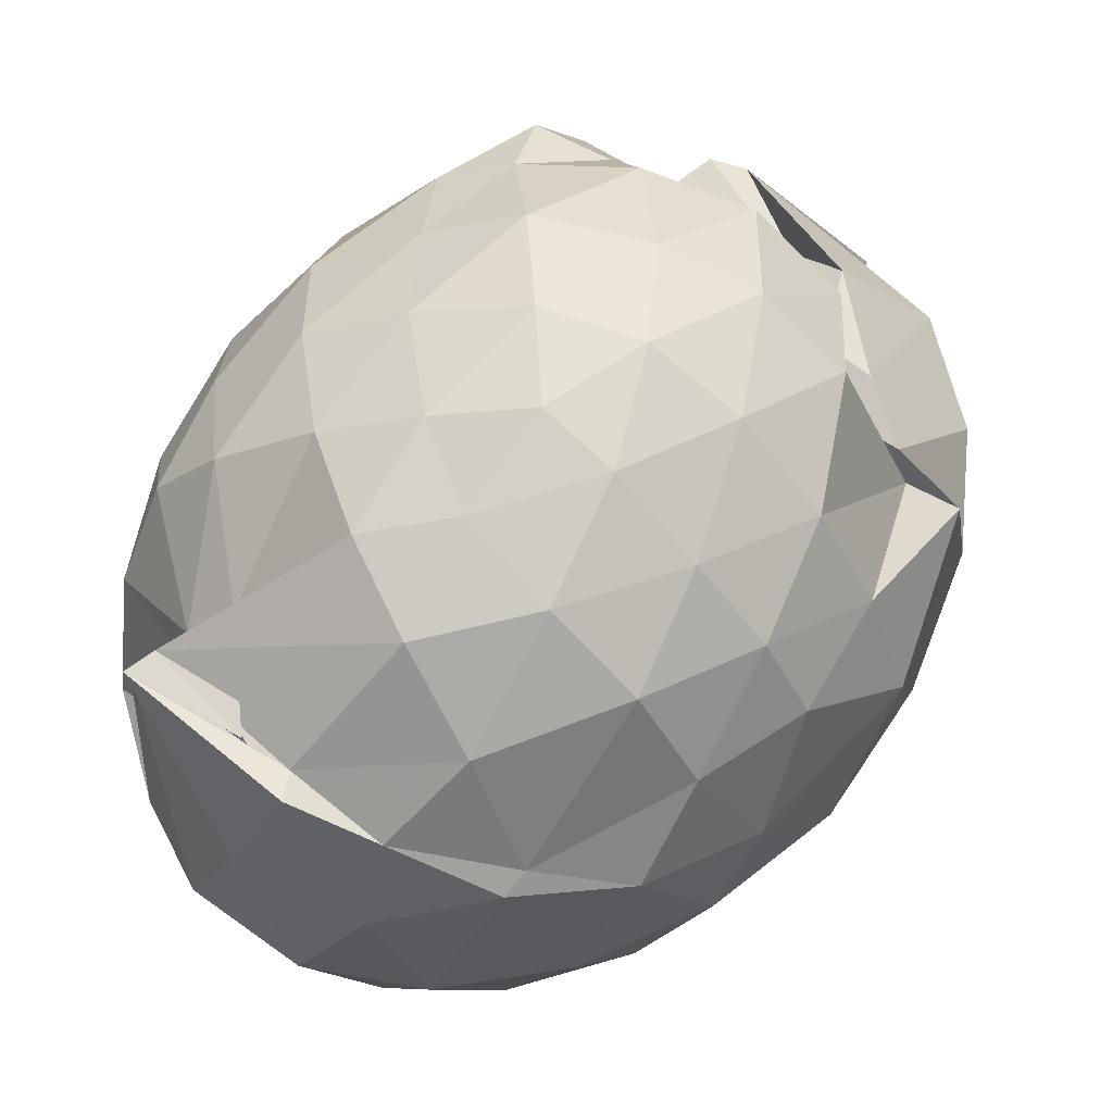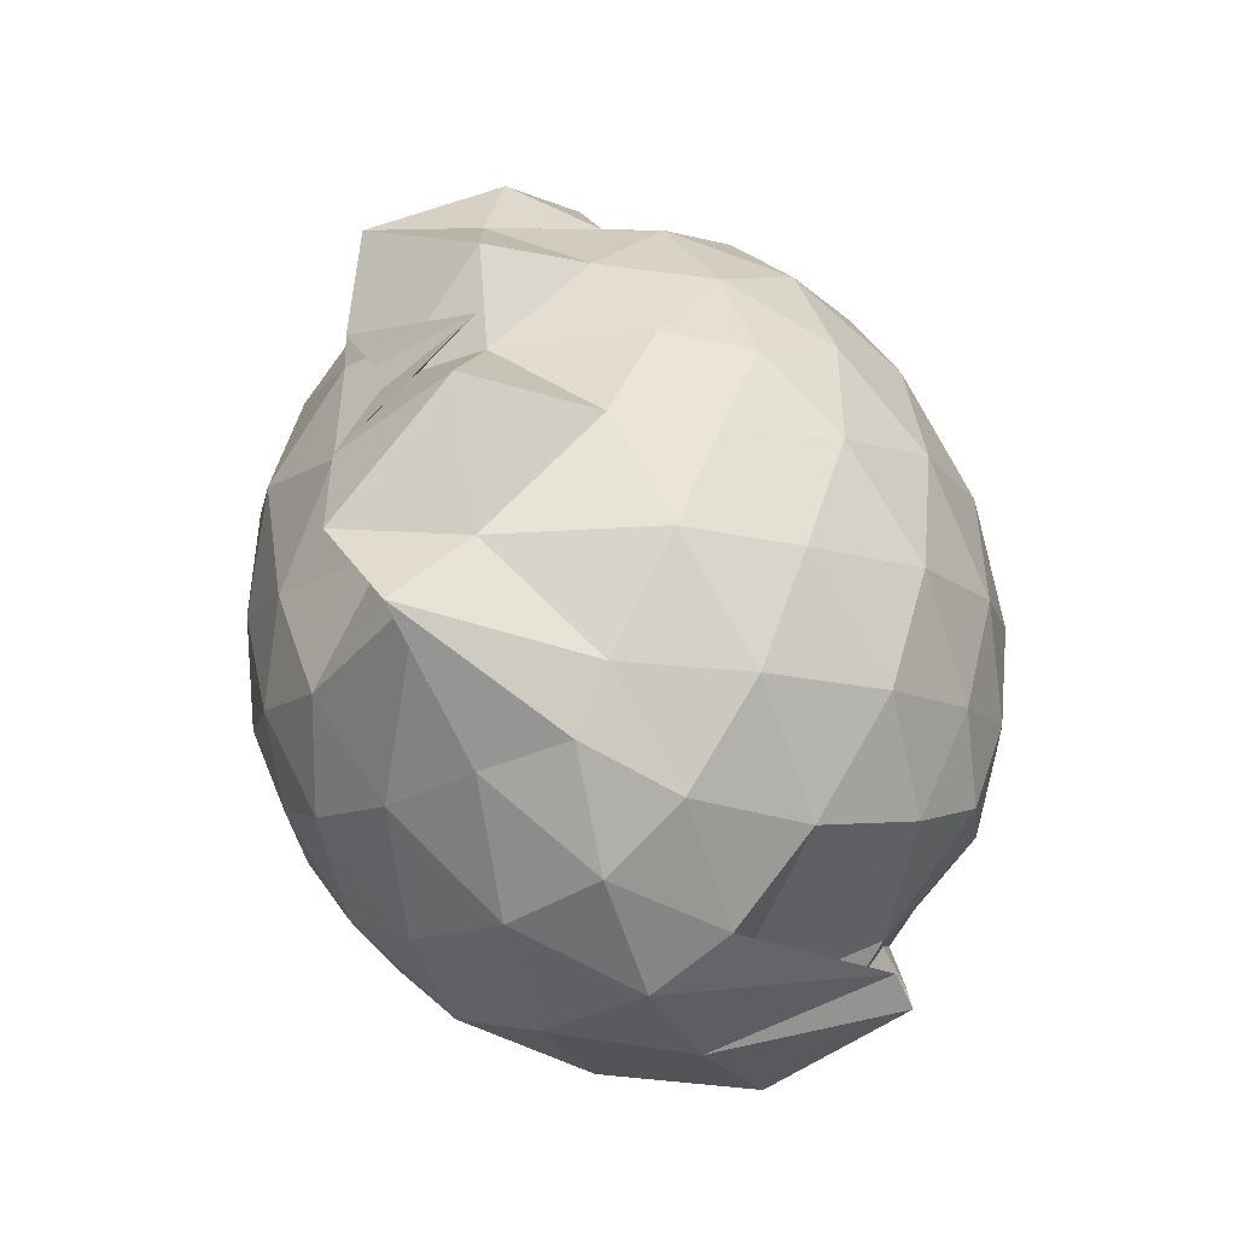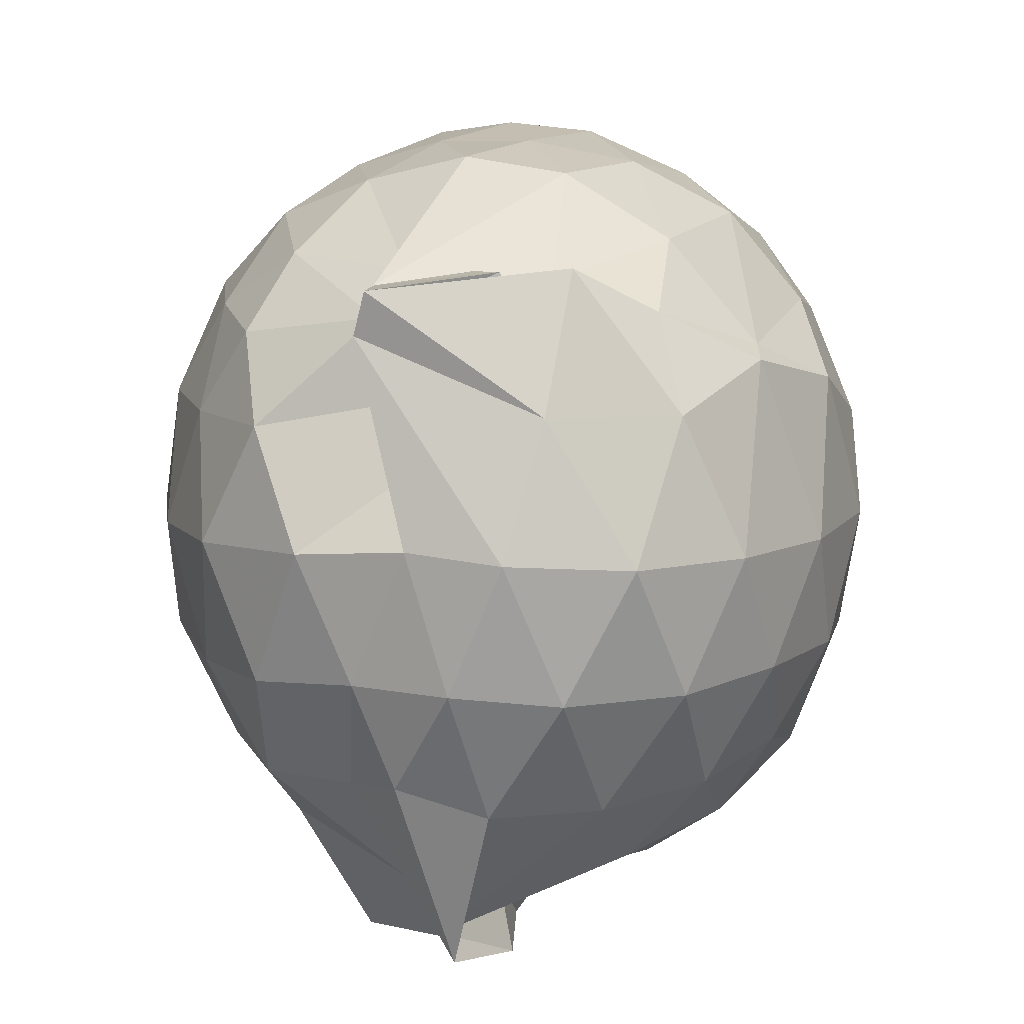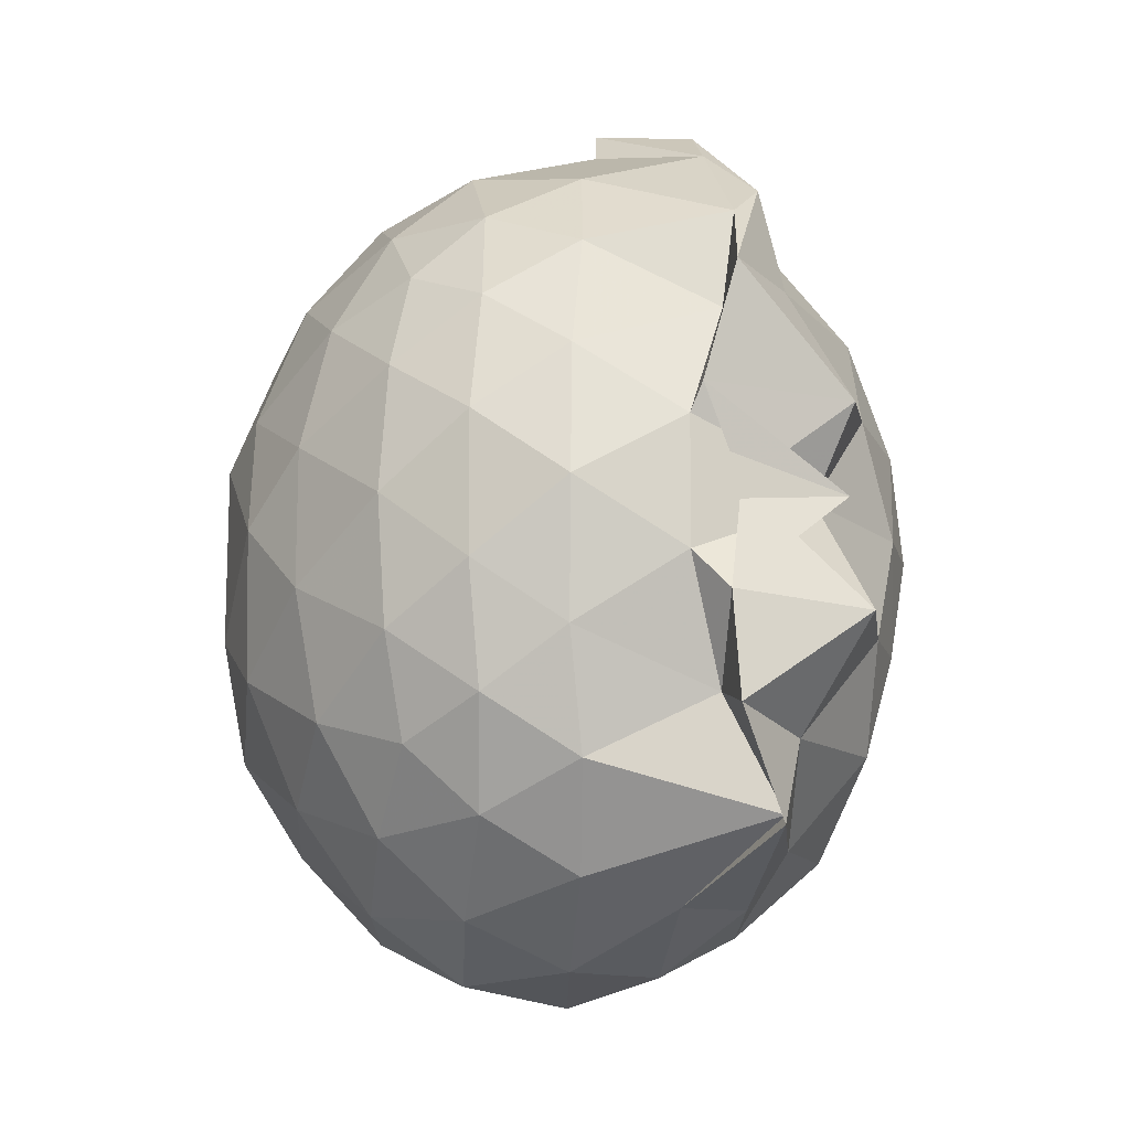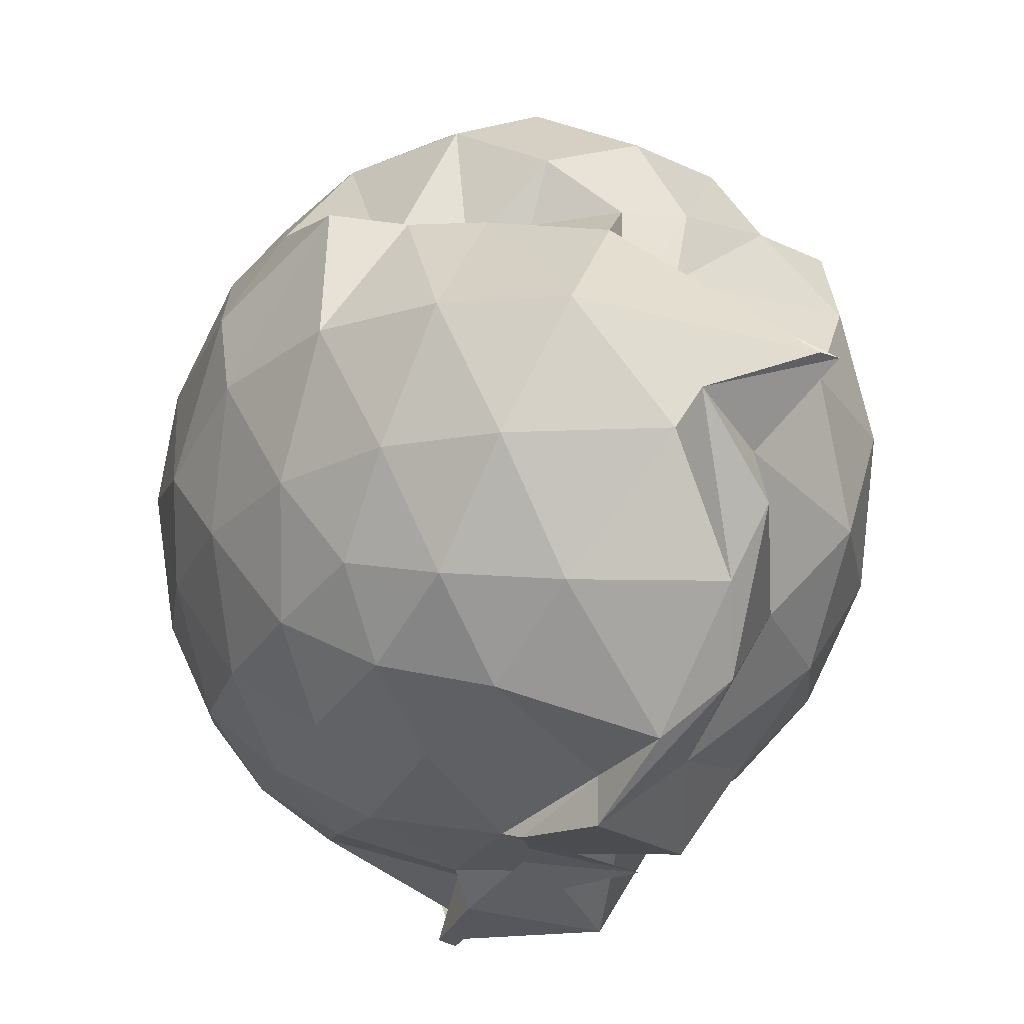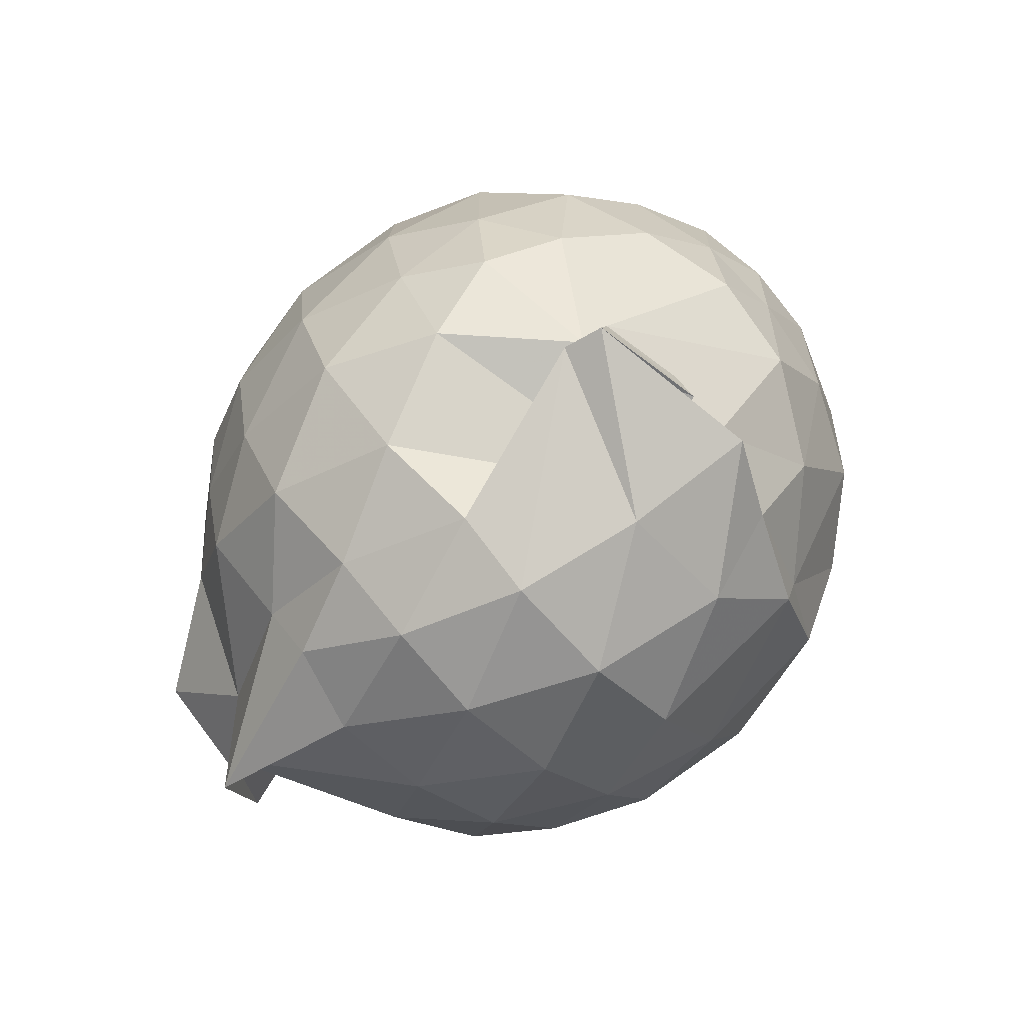
<metadata>
{"format":"obj","ext":"obj","renderer":"f3d","projection":"perspective","resolution":1024,"background":"white","views":[{"elev":70.5,"azim":43.3,"up":"+Z"},{"elev":-47.4,"azim":-141.1,"up":"+Y"},{"elev":9.0,"azim":-0.6,"up":"+Z"},{"elev":-15.1,"azim":156.4,"up":"+Y"},{"elev":-23.7,"azim":159.7,"up":"+Z"},{"elev":-77.1,"azim":-45.0,"up":"+Y"}]}
</metadata>
<code>
v -0.8247 -0.126 1.052
v -1.157 -0.1056 -0.8251
v -0.07635 -0.1093 0.5967
v -0.1378 0.1659 0.6036
v -0.2931 0.4868 0.413
v -0.4974 0.4902 0.4577
v -0.6256 0.5745 0.5124
v -0.8062 0.6971 0.5177
v -0.9836 0.6728 0.5558
v -1.244 0.5403 0.6269
v -1.431 0.4926 0.6161
v -1.486 0.2372 0.6487
v -1.533 -0.1128 0.6612
v -1.503 -0.4428 0.6322
v -1.432 -0.6954 0.5886
v -1.132 -0.8863 0.6359
v -0.8575 -0.9825 0.7421
v -1.148 -1.046 0.706
v -0.701 -1.022 0.7527
v -0.5102 -0.9328 0.6512
v -0.2758 -0.7562 0.5649
v -0.1356 -0.387 0.6382
v 0.005704 0.1409 0.3587
v -0.1551 0.4936 0.4902
v -0.3427 0.5053 0.4955
v -0.5063 0.5997 0.4838
v -0.7396 0.7795 0.4132
v -0.7709 0.764 0.1969
v -0.9108 0.7616 0.3228
v -1.404 0.6249 0.3918
v -1.546 0.3782 0.3916
v -1.632 0.05891 0.4119
v -1.633 -0.2957 0.4134
v -1.55 -0.6032 0.3978
v -1.402 -0.8602 0.3922
v -0.754 -0.9714 0.5118
v -1.172 -1.023 0.6075
v -0.7636 -1.144 0.4432
v -0.4643 -1.052 0.4377
v -0.2751 -0.8238 0.5359
v -0.09426 -0.6006 0.4746
v 0.002388 -0.3123 0.3632
v 0.001793 0.2161 0.1441
v -0.1281 0.5386 0.1605
v -0.3225 0.7871 0.1425
v -0.577 0.9491 0.1261
v -1.169 0.9604 0.08817
v -1.245 0.9091 0.1116
v -1.26 0.7806 0.1256
v -1.522 0.5418 0.1157
v -1.647 0.2325 0.1123
v -1.691 -0.1122 0.1131
v -1.648 -0.4589 0.1128
v -1.533 -0.7629 0.1156
v -1.306 -1.008 0.129
v -1.064 -1.151 0.1579
v -0.8541 -1.223 0.139
v -0.5686 -1.182 0.1218
v -0.3221 -1.022 0.1215
v -0.1255 -0.7702 0.121
v 0.007087 -0.4595 0.1359
v 0.04723 -0.1011 0.0347
v -0.0935 0.3759 -0.1525
v -0.2455 0.6419 -0.1557
v -0.4554 0.8329 -0.1707
v -0.8097 0.9612 -0.1576
v -0.8346 1.052 -0.09796
v -1.032 0.8841 -0.1462
v -1.388 0.6466 -0.1896
v -1.563 0.3582 -0.1906
v -1.647 0.05052 -0.1622
v -1.644 -0.2751 -0.1618
v -1.547 -0.5894 -0.1945
v -1.406 -0.8686 -0.1841
v -1.182 -1.063 -0.1516
v -0.9708 -1.17 -0.1553
v -0.7228 -1.169 -0.1769
v -0.4521 -1.06 -0.1756
v -0.2401 -0.8736 -0.1533
v -0.08233 -0.6087 -0.1495
v -0.01589 -0.2879 -0.1638
v -0.01506 0.06178 -0.1636
v -0.223 0.4607 -0.3627
v -0.3903 0.6223 -0.4251
v -0.6349 0.7542 -0.4561
v -0.9708 0.8743 -0.4583
v -1.013 0.9877 -0.3161
v -1.176 0.641 -0.4236
v -1.382 0.4221 -0.4496
v -1.514 0.144 -0.4215
v -1.574 -0.1134 -0.3682
v -1.497 -0.377 -0.4206
v -1.401 -0.6436 -0.449
v -1.194 -0.8834 -0.4164
v -1.09 -1.027 -0.394
v -0.8835 -1.041 -0.458
v -0.6291 -0.9825 -0.4555
v -0.3892 -0.8492 -0.4241
v -0.2206 -0.6862 -0.3643
v -0.1495 -0.4343 -0.4257
v -0.1225 -0.1124 -0.4396
v -0.1508 0.2092 -0.4222
v -0.2059 -0.112 0.778
v -0.3046 0.1624 0.8216
v -0.4827 0.443 0.811
v -0.6445 0.632 0.6609
v -0.8853 0.6119 0.7657
v -1.13 0.5082 0.7854
v -1.36 0.352 0.7192
v -1.364 0.06525 0.7969
v -1.37 -0.2851 0.8375
v -1.327 -0.5968 0.7613
v -1.065 -0.8008 0.7367
v -1.131 -0.9695 0.7123
v -0.7439 -0.9602 0.7207
v -0.4737 -0.7097 0.7986
v -0.307 -0.3924 0.8444
v -0.397 -0.1241 0.9273
v -0.5353 0.1606 0.9699
v -0.7025 0.415 0.9241
v -0.9304 0.3343 0.9589
v -1.187 0.211 0.9178
v -1.201 -0.129 0.9483
v -1.163 -0.4462 0.9225
v -0.9328 -0.5657 0.9793
v -0.7068 -0.6493 0.9439
v -0.5385 -0.4055 0.9643
v -0.629 -0.1212 1.031
v -0.7711 0.1329 1.03
v -0.9949 0.03511 1.026
v -0.995 -0.2902 1.01
v -0.7861 -0.3892 1.013
v -0.331 0.3683 -0.5585
v -0.5587 0.5154 -0.6296
v -0.9104 0.608 -0.7379
v -1.037 0.724 -0.6256
v -1.057 0.4257 -0.7168
v -1.313 0.1578 -0.6261
v -1.436 -0.1159 -0.5497
v -1.347 -0.3867 -0.6126
v -1.076 -0.6673 -0.7023
v -0.9612 -0.8967 -0.8357
v -0.9938 -0.8628 -0.7768
v -0.5568 -0.7381 -0.6286
v -0.3319 -0.5916 -0.5593
v -0.2848 -0.2911 -0.6061
v -0.2829 0.06433 -0.6078
v -0.4987 0.2249 -0.7038
v -0.8696 0.3497 -0.7488
v -0.8374 0.4199 -0.8909
v -1.17 0.1252 -0.8422
v -1.109 -0.1024 -0.7351
v -1.173 -0.3957 -0.8995
v -0.8263 -0.6378 -0.8941
v -0.8575 -0.5818 -0.734
v -0.4935 -0.4473 -0.7009
v -0.4718 -0.1119 -0.7569
v -0.7469 0.04997 -0.8143
v -0.7683 0.1241 -0.8417
v -0.8808 -0.1001 -0.806
v -0.8136 -0.375 -0.8798
v -0.744 -0.2743 -0.814
f 3 23 4
f 4 23 24
f 4 24 5
f 5 24 25
f 5 25 6
f 6 25 26
f 6 26 7
f 7 26 27
f 7 27 8
f 8 27 28
f 8 28 9
f 9 28 29
f 9 29 10
f 10 29 30
f 10 30 11
f 11 30 31
f 11 31 12
f 12 31 32
f 12 32 13
f 13 32 33
f 13 33 14
f 14 33 34
f 14 34 15
f 15 34 35
f 15 35 16
f 16 35 36
f 16 36 17
f 17 36 37
f 17 37 18
f 18 37 38
f 18 38 19
f 19 38 39
f 19 39 20
f 20 39 40
f 20 40 21
f 21 40 41
f 21 41 22
f 22 41 42
f 22 42 3
f 3 42 23
f 23 43 24
f 24 43 44
f 24 44 25
f 25 44 45
f 25 45 26
f 26 45 46
f 26 46 27
f 27 46 47
f 27 47 28
f 28 47 48
f 28 48 29
f 29 48 49
f 29 49 30
f 30 49 50
f 30 50 31
f 31 50 51
f 31 51 32
f 32 51 52
f 32 52 33
f 33 52 53
f 33 53 34
f 34 53 54
f 34 54 35
f 35 54 55
f 35 55 36
f 36 55 56
f 36 56 37
f 37 56 57
f 37 57 38
f 38 57 58
f 38 58 39
f 39 58 59
f 39 59 40
f 40 59 60
f 40 60 41
f 41 60 61
f 41 61 42
f 42 61 62
f 42 62 23
f 23 62 43
f 43 63 44
f 44 63 64
f 44 64 45
f 45 64 65
f 45 65 46
f 46 65 66
f 46 66 47
f 47 66 67
f 47 67 48
f 48 67 68
f 48 68 49
f 49 68 69
f 49 69 50
f 50 69 70
f 50 70 51
f 51 70 71
f 51 71 52
f 52 71 72
f 52 72 53
f 53 72 73
f 53 73 54
f 54 73 74
f 54 74 55
f 55 74 75
f 55 75 56
f 56 75 76
f 56 76 57
f 57 76 77
f 57 77 58
f 58 77 78
f 58 78 59
f 59 78 79
f 59 79 60
f 60 79 80
f 60 80 61
f 61 80 81
f 61 81 62
f 62 81 82
f 62 82 43
f 43 82 63
f 63 83 64
f 64 83 84
f 64 84 65
f 65 84 85
f 65 85 66
f 66 85 86
f 66 86 67
f 67 86 87
f 67 87 68
f 68 87 88
f 68 88 69
f 69 88 89
f 69 89 70
f 70 89 90
f 70 90 71
f 71 90 91
f 71 91 72
f 72 91 92
f 72 92 73
f 73 92 93
f 73 93 74
f 74 93 94
f 74 94 75
f 75 94 95
f 75 95 76
f 76 95 96
f 76 96 77
f 77 96 97
f 77 97 78
f 78 97 98
f 78 98 79
f 79 98 99
f 79 99 80
f 80 99 100
f 80 100 81
f 81 100 101
f 81 101 82
f 82 101 102
f 82 102 63
f 63 102 83
f 103 104 118
f 104 119 118
f 104 105 119
f 105 120 119
f 105 106 120
f 106 107 120
f 107 121 120
f 107 108 121
f 108 122 121
f 108 109 122
f 109 110 122
f 110 123 122
f 110 111 123
f 111 124 123
f 111 112 124
f 112 113 124
f 113 125 124
f 113 114 125
f 114 126 125
f 114 115 126
f 115 116 126
f 116 127 126
f 116 117 127
f 117 118 127
f 117 103 118
f 118 119 128
f 119 129 128
f 119 120 129
f 120 121 129
f 121 130 129
f 121 122 130
f 122 123 130
f 123 131 130
f 123 124 131
f 124 125 131
f 125 132 131
f 125 126 132
f 126 127 132
f 127 128 132
f 127 118 128
f 133 148 134
f 134 148 149
f 134 149 135
f 135 149 150
f 135 150 136
f 136 150 137
f 137 150 151
f 137 151 138
f 138 151 152
f 138 152 139
f 139 152 140
f 140 152 153
f 140 153 141
f 141 153 154
f 141 154 142
f 142 154 143
f 143 154 155
f 143 155 144
f 144 155 156
f 144 156 145
f 145 156 146
f 146 156 157
f 146 157 147
f 147 157 148
f 147 148 133
f 148 158 149
f 149 158 159
f 149 159 150
f 150 159 151
f 151 159 160
f 151 160 152
f 152 160 153
f 153 160 161
f 153 161 154
f 154 161 155
f 155 161 162
f 155 162 156
f 156 162 157
f 157 162 158
f 157 158 148
f 3 4 103
f 103 4 104
f 4 5 104
f 104 5 105
f 5 6 105
f 105 6 106
f 6 7 106
f 7 8 106
f 106 8 107
f 8 9 107
f 107 9 108
f 9 10 108
f 108 10 109
f 10 11 109
f 11 12 109
f 109 12 110
f 12 13 110
f 110 13 111
f 13 14 111
f 111 14 112
f 14 15 112
f 15 16 112
f 112 16 113
f 16 17 113
f 113 17 114
f 17 18 114
f 114 18 115
f 18 19 115
f 19 20 115
f 115 20 116
f 20 21 116
f 116 21 117
f 21 22 117
f 117 22 103
f 22 3 103
f 83 133 84
f 84 133 134
f 84 134 85
f 85 134 135
f 85 135 86
f 86 135 136
f 86 136 87
f 87 136 88
f 88 136 137
f 88 137 89
f 89 137 138
f 89 138 90
f 90 138 139
f 90 139 91
f 91 139 92
f 92 139 140
f 92 140 93
f 93 140 141
f 93 141 94
f 94 141 142
f 94 142 95
f 95 142 96
f 96 142 143
f 96 143 97
f 97 143 144
f 97 144 98
f 98 144 145
f 98 145 99
f 99 145 100
f 100 145 146
f 100 146 101
f 101 146 147
f 101 147 102
f 102 147 133
f 102 133 83
f 128 129 1
f 129 130 1
f 130 131 1
f 131 132 1
f 132 128 1
f 159 158 2
f 160 159 2
f 161 160 2
f 162 161 2
f 158 162 2

</code>
